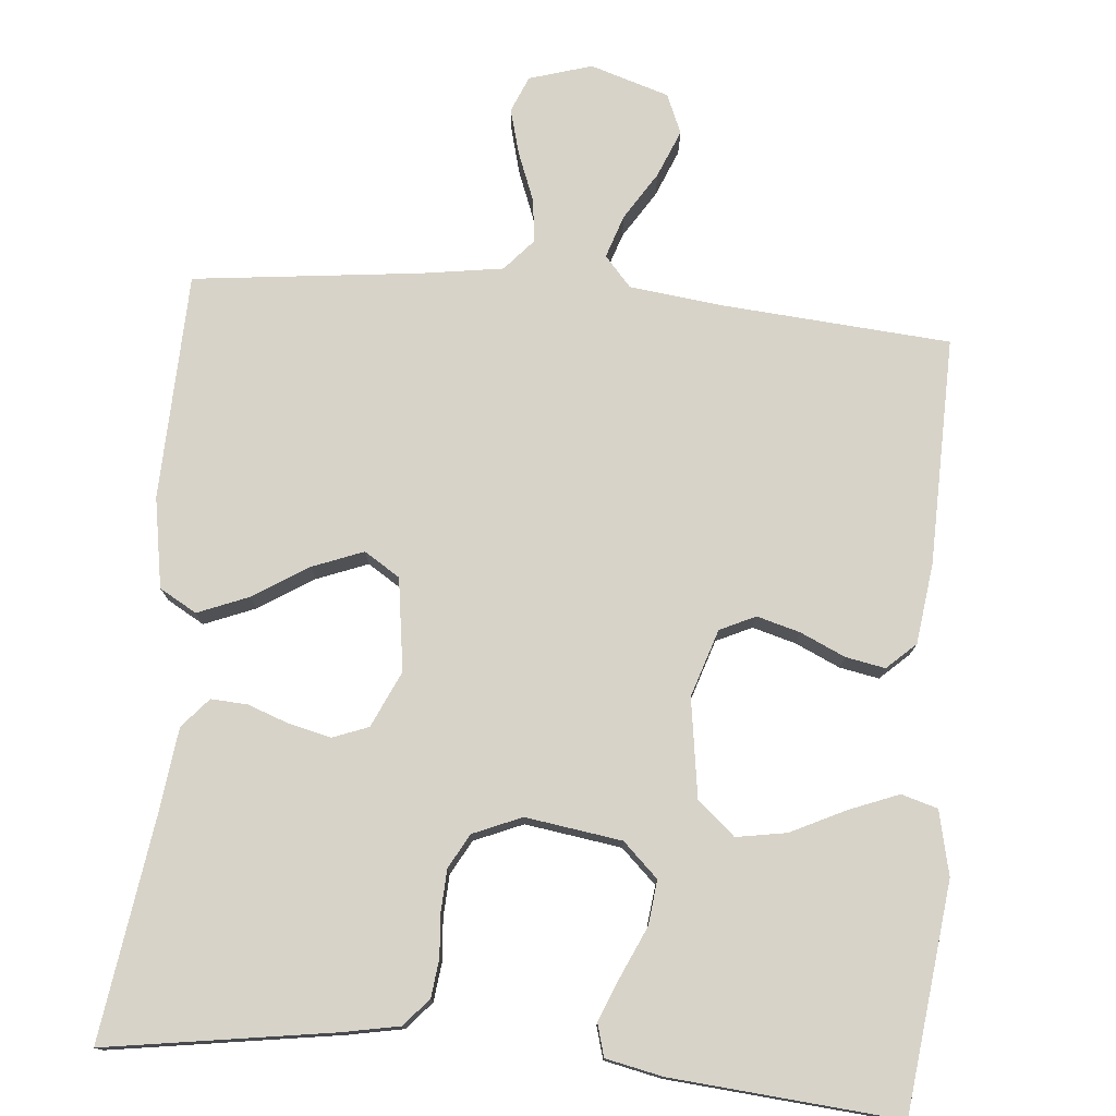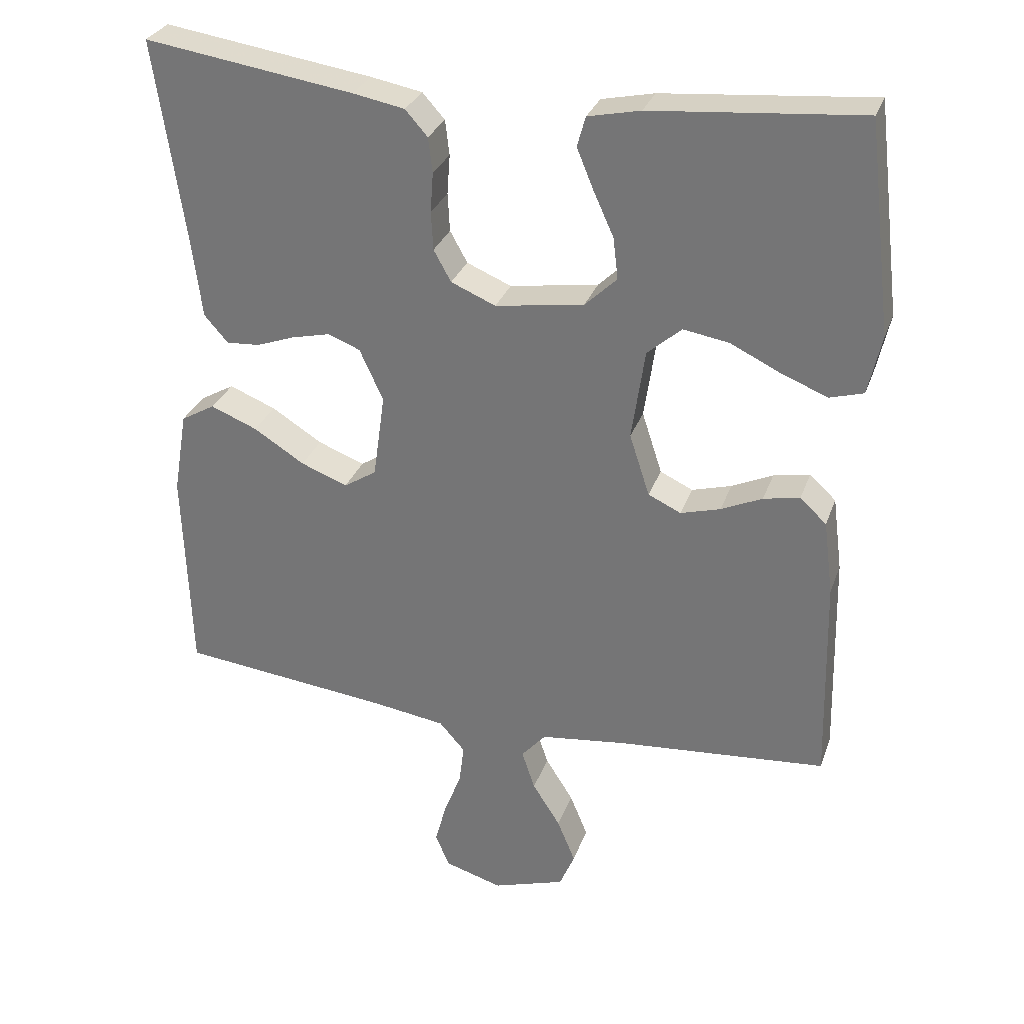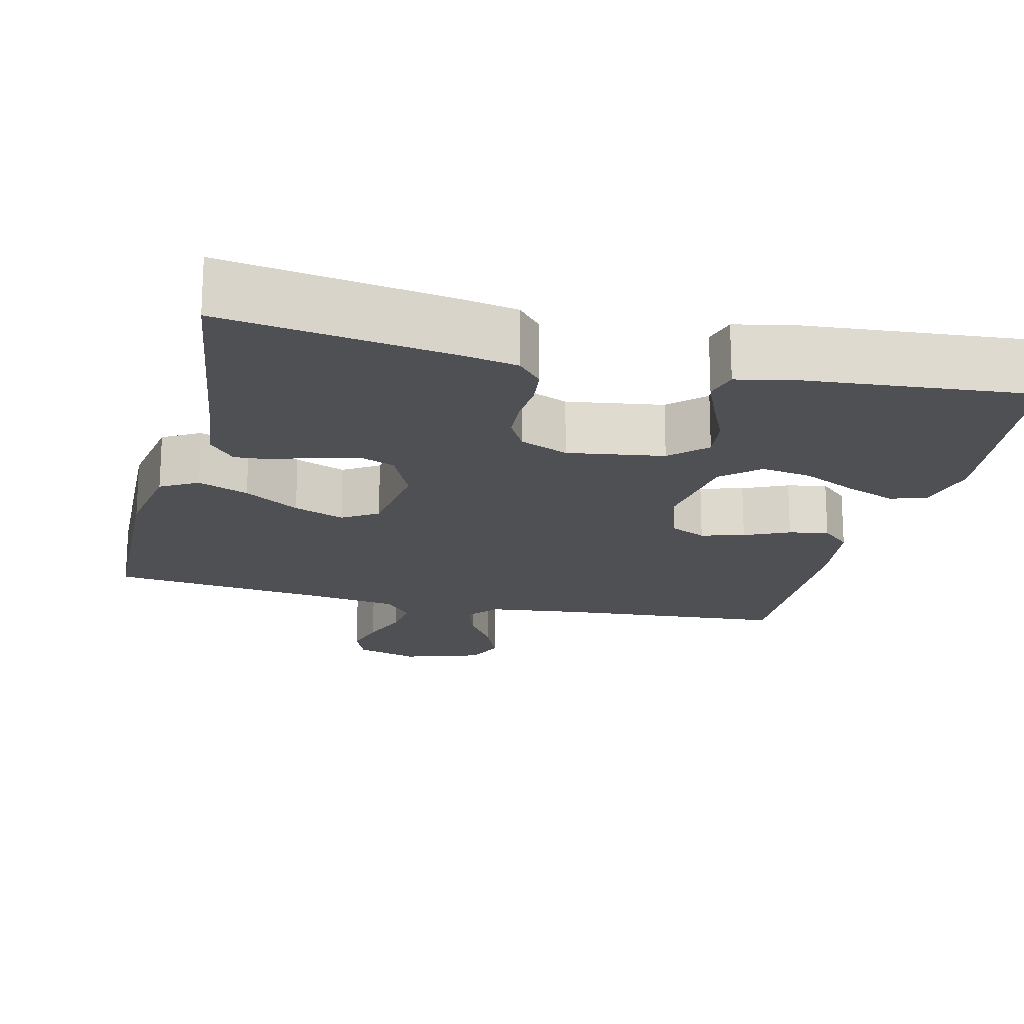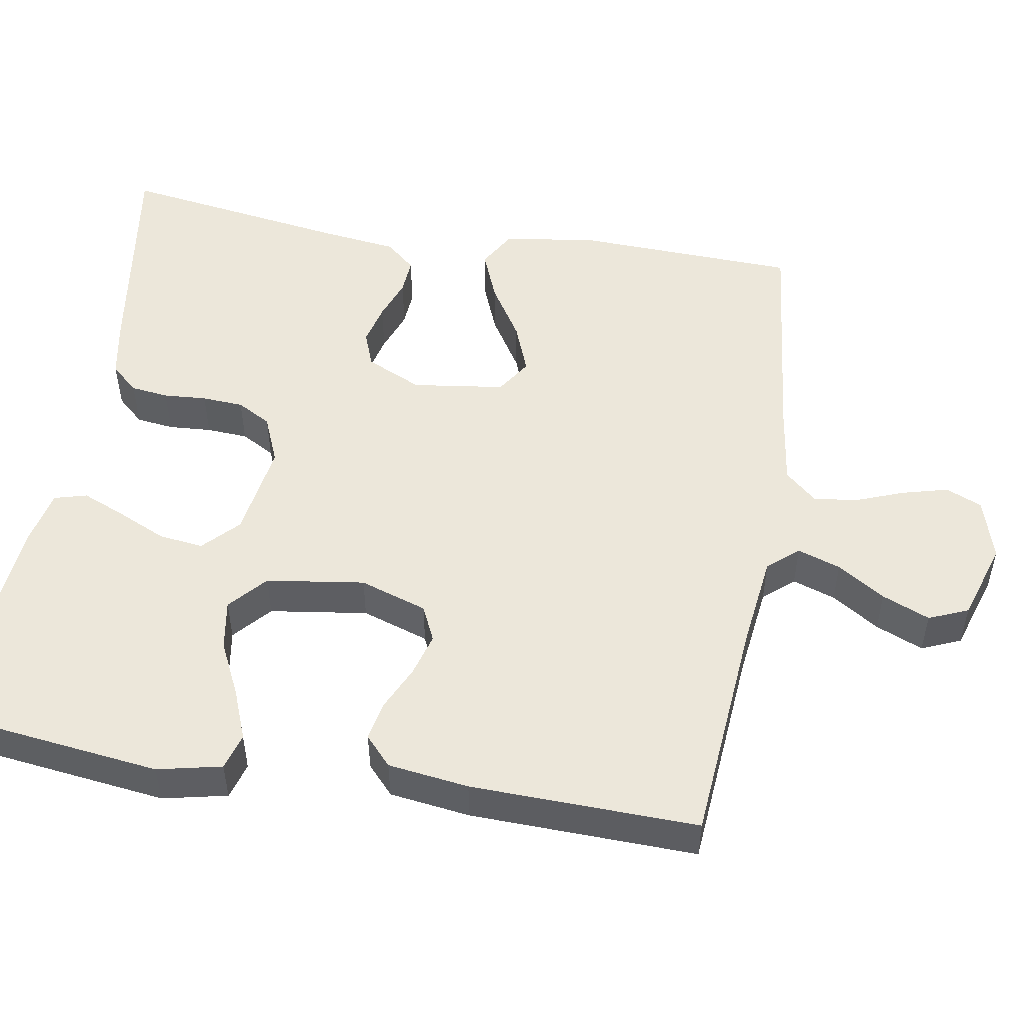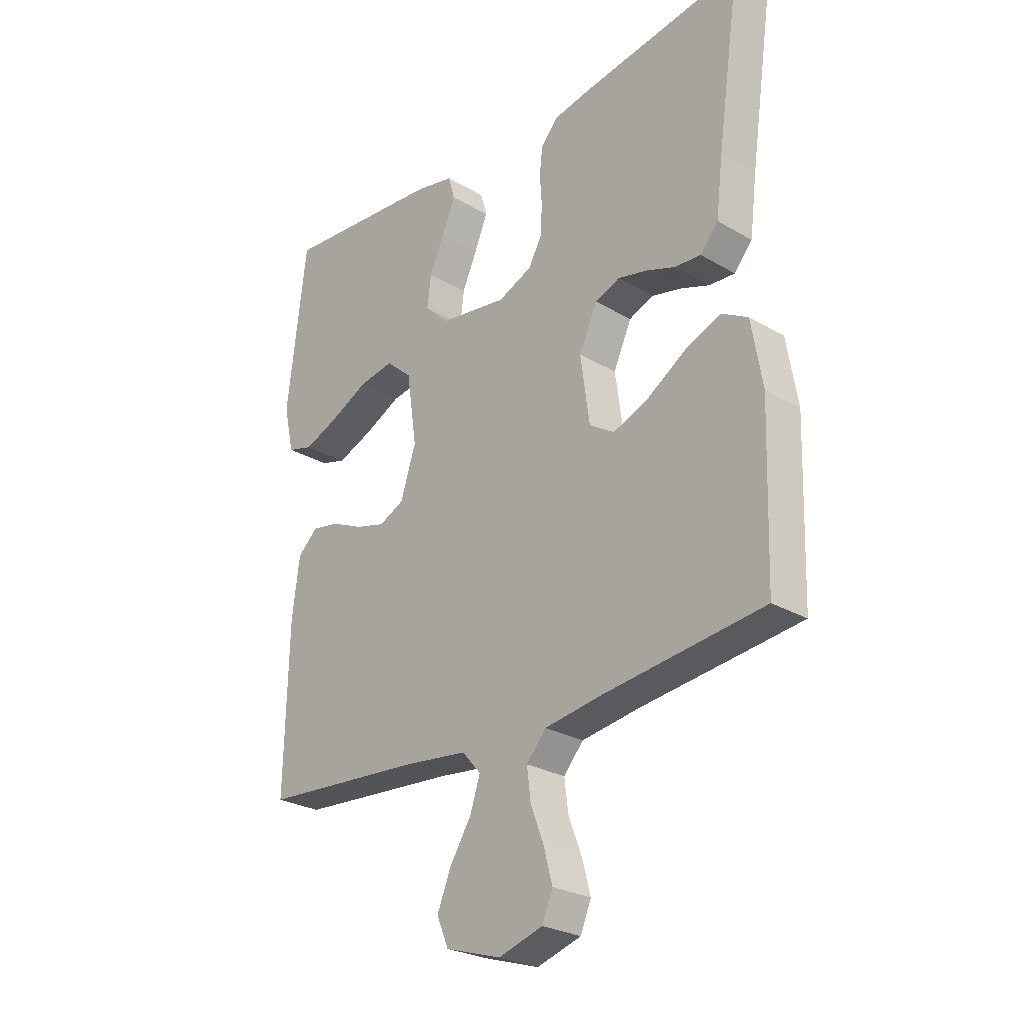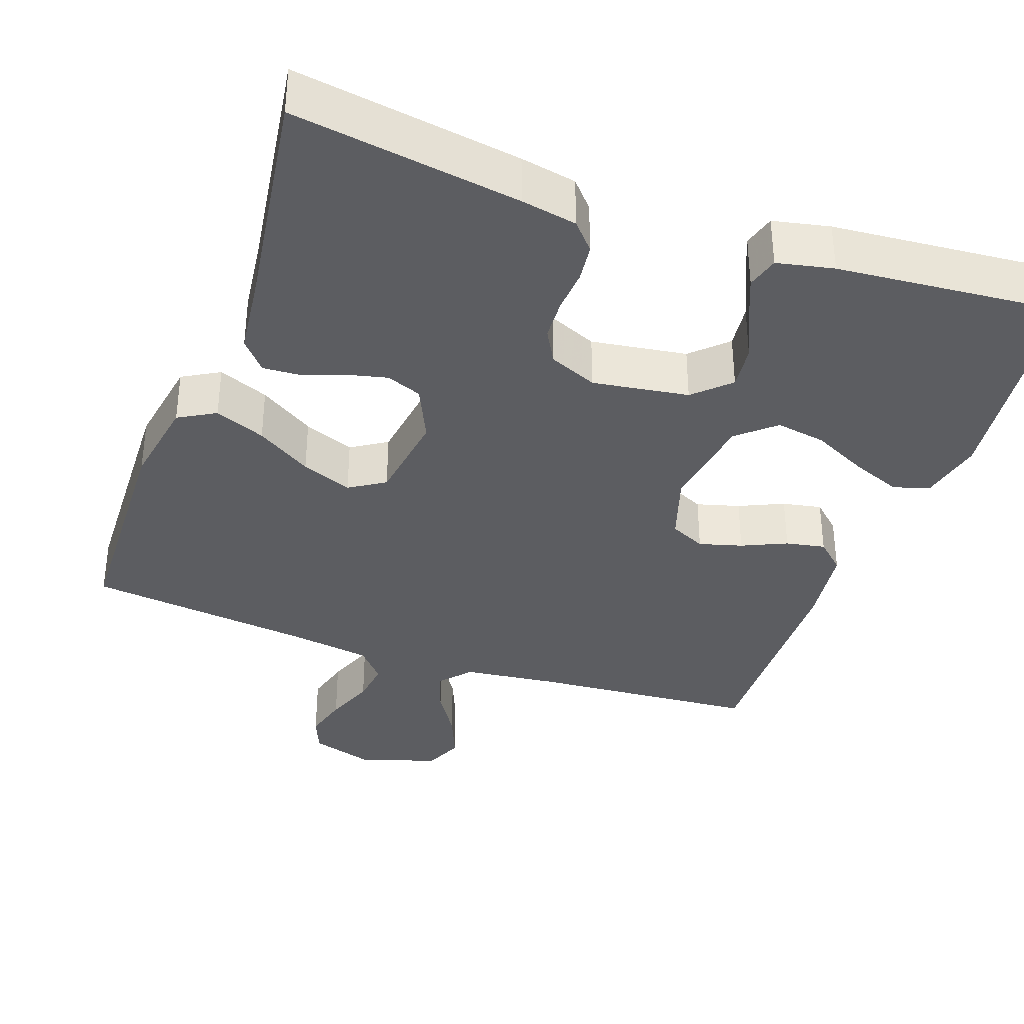
<metadata>
{"format":"obj","ext":"obj","renderer":"f3d","projection":"perspective","resolution":1024,"background":"white","views":[{"elev":76.6,"azim":5.0,"up":"+Y"},{"elev":29.8,"azim":17.6,"up":"+Z"},{"elev":-18.7,"azim":-13.6,"up":"+Y"},{"elev":51.1,"azim":99.8,"up":"+Y"},{"elev":-26.5,"azim":-132.6,"up":"+Z"},{"elev":-36.4,"azim":-19.7,"up":"+Y"}]}
</metadata>
<code>
v 0.5 0.07 -0.5
v 0.2 0.07 -0.524
v 0.076 0.07 -0.539
v 0.041 0.07 -0.579
v 0.06 0.07 -0.636
v 0.1 0.07 -0.699
v 0.126 0.07 -0.762
v 0.104 0.07 -0.814
v 0 0.07 -0.847
v -0.083 0.07 -0.822
v -0.103 0.07 -0.774
v -0.087 0.07 -0.714
v -0.062 0.07 -0.649
v -0.055 0.07 -0.592
v -0.092 0.07 -0.55
v -0.2 0.07 -0.534
v -0.5 0.07 -0.5
v -0.51 0.07 -0.2
v -0.49 0.07 -0.081
v -0.441 0.07 -0.053
v -0.374 0.07 -0.08
v -0.301 0.07 -0.126
v -0.234 0.07 -0.152
v -0.187 0.07 -0.122
v -0.17 0.07 0
v -0.204 0.07 0.074
v -0.251 0.07 0.092
v -0.306 0.07 0.079
v -0.361 0.07 0.059
v -0.409 0.07 0.056
v -0.443 0.07 0.095
v -0.456 0.07 0.2
v -0.5 0.07 0.5
v -0.2 0.07 0.455
v -0.126 0.07 0.441
v -0.094 0.07 0.405
v -0.088 0.07 0.355
v -0.092 0.07 0.298
v -0.089 0.07 0.243
v -0.064 0.07 0.198
v 0 0.07 0.171
v 0.127 0.07 0.19
v 0.173 0.07 0.234
v 0.166 0.07 0.293
v 0.137 0.07 0.357
v 0.113 0.07 0.415
v 0.125 0.07 0.458
v 0.2 0.07 0.474
v 0.5 0.07 0.5
v 0.536 0.07 0.2
v 0.517 0.07 0.115
v 0.469 0.07 0.101
v 0.403 0.07 0.127
v 0.331 0.07 0.162
v 0.265 0.07 0.173
v 0.216 0.07 0.13
v 0.197 0.07 0
v 0.226 0.07 -0.089
v 0.273 0.07 -0.111
v 0.33 0.07 -0.095
v 0.389 0.07 -0.068
v 0.441 0.07 -0.058
v 0.479 0.07 -0.093
v 0.493 0.07 -0.2
v 0.5 0 -0.5
v 0.2 0 -0.524
v 0.076 0 -0.539
v 0.041 0 -0.579
v 0.06 0 -0.636
v 0.1 0 -0.699
v 0.126 0 -0.762
v 0.104 0 -0.814
v 0 0 -0.847
v -0.083 0 -0.822
v -0.103 0 -0.774
v -0.087 0 -0.714
v -0.062 0 -0.649
v -0.055 0 -0.592
v -0.092 0 -0.55
v -0.2 0 -0.534
v -0.5 0 -0.5
v -0.51 0 -0.2
v -0.49 0 -0.081
v -0.441 0 -0.053
v -0.374 0 -0.08
v -0.301 0 -0.126
v -0.234 0 -0.152
v -0.187 0 -0.122
v -0.17 0 0
v -0.204 0 0.074
v -0.251 0 0.092
v -0.306 0 0.079
v -0.361 0 0.059
v -0.409 0 0.056
v -0.443 0 0.095
v -0.456 0 0.2
v -0.5 0 0.5
v -0.2 0 0.455
v -0.126 0 0.441
v -0.094 0 0.405
v -0.088 0 0.355
v -0.092 0 0.298
v -0.089 0 0.243
v -0.064 0 0.198
v 0 0 0.171
v 0.127 0 0.19
v 0.173 0 0.234
v 0.166 0 0.293
v 0.137 0 0.357
v 0.113 0 0.415
v 0.125 0 0.458
v 0.2 0 0.474
v 0.5 0 0.5
v 0.536 0 0.2
v 0.517 0 0.115
v 0.469 0 0.101
v 0.403 0 0.127
v 0.331 0 0.162
v 0.265 0 0.173
v 0.216 0 0.13
v 0.197 0 0
v 0.226 0 -0.089
v 0.273 0 -0.111
v 0.33 0 -0.095
v 0.389 0 -0.068
v 0.441 0 -0.058
v 0.479 0 -0.093
v 0.493 0 -0.2
f 64 1 2
f 63 64 2
f 62 63 2
f 61 62 2
f 60 61 2
f 59 60 2 3
f 58 59 3 4
f 57 58 4
f 56 57 4
f 52 53 54
f 51 52 54
f 50 51 54
f 49 50 54
f 48 49 54
f 47 48 54
f 46 47 54
f 45 46 54
f 44 45 54
f 43 44 54 55
f 42 43 55 56
f 36 37 38
f 35 36 38
f 34 35 38
f 33 34 38
f 32 33 38
f 32 38 39
f 31 32 39
f 30 31 39
f 29 30 39
f 28 29 39
f 27 28 39 40
f 20 21 22
f 19 20 22
f 18 19 22
f 17 18 22
f 16 17 22
f 15 16 22 23
f 14 15 23 24
f 11 12 13
f 10 11 13
f 9 10 13
f 8 9 13
f 7 8 13
f 6 7 13
f 5 6 13
f 4 5 13 14
f 14 24 25
f 4 14 25
f 56 4 25
f 42 56 25
f 41 42 25
f 41 25 26
f 26 27 40 41
f 66 65 128
f 66 128 127
f 66 127 126
f 66 126 125
f 66 125 124
f 67 66 124 123
f 68 67 123 122
f 68 122 121
f 68 121 120
f 118 117 116
f 118 116 115
f 118 115 114
f 118 114 113
f 118 113 112
f 118 112 111
f 118 111 110
f 118 110 109
f 118 109 108
f 119 118 108 107
f 120 119 107 106
f 102 101 100
f 102 100 99
f 102 99 98
f 102 98 97
f 102 97 96
f 103 102 96
f 103 96 95
f 103 95 94
f 103 94 93
f 103 93 92
f 104 103 92 91
f 86 85 84
f 86 84 83
f 86 83 82
f 86 82 81
f 86 81 80
f 87 86 80 79
f 88 87 79 78
f 77 76 75
f 77 75 74
f 77 74 73
f 77 73 72
f 77 72 71
f 77 71 70
f 77 70 69
f 78 77 69 68
f 89 88 78
f 89 78 68
f 89 68 120
f 89 120 106
f 89 106 105
f 90 89 105
f 105 104 91 90
f 1 65 66 2
f 2 66 67 3
f 3 67 68 4
f 4 68 69 5
f 5 69 70 6
f 6 70 71 7
f 7 71 72 8
f 8 72 73 9
f 9 73 74 10
f 10 74 75 11
f 11 75 76 12
f 12 76 77 13
f 13 77 78 14
f 14 78 79 15
f 15 79 80 16
f 16 80 81 17
f 17 81 82 18
f 18 82 83 19
f 19 83 84 20
f 20 84 85 21
f 21 85 86 22
f 22 86 87 23
f 23 87 88 24
f 24 88 89 25
f 25 89 90 26
f 26 90 91 27
f 27 91 92 28
f 28 92 93 29
f 29 93 94 30
f 30 94 95 31
f 31 95 96 32
f 32 96 97 33
f 33 97 98 34
f 34 98 99 35
f 35 99 100 36
f 36 100 101 37
f 37 101 102 38
f 38 102 103 39
f 39 103 104 40
f 40 104 105 41
f 41 105 106 42
f 42 106 107 43
f 43 107 108 44
f 44 108 109 45
f 45 109 110 46
f 46 110 111 47
f 47 111 112 48
f 48 112 113 49
f 49 113 114 50
f 50 114 115 51
f 51 115 116 52
f 52 116 117 53
f 53 117 118 54
f 54 118 119 55
f 55 119 120 56
f 56 120 121 57
f 57 121 122 58
f 58 122 123 59
f 59 123 124 60
f 60 124 125 61
f 61 125 126 62
f 62 126 127 63
f 63 127 128 64
f 64 128 65 1

</code>
